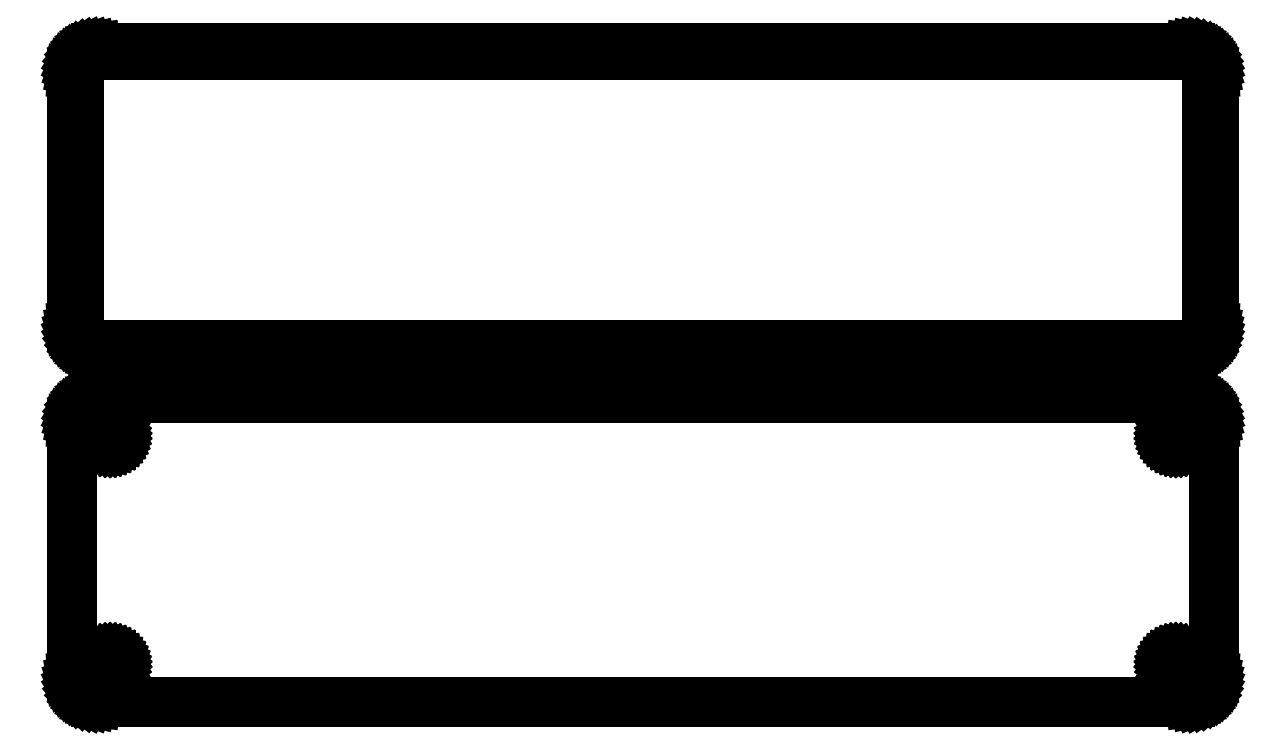
<metadata>
{"format":"dxf","ext":"dxf","renderer":"ezdxf+matplotlib","layout":"modelspace","background":"white","min_lineweight":24,"dpi":150}
</metadata>
<code>
0
SECTION
2
ENTITIES
0
LINE
8
0
10
108.4
20
108.1
11
109
21
108.2
0
LINE
8
0
10
109
20
108.2
11
109.6
21
108.5
0
LINE
8
0
10
109.6
20
108.5
11
110.2
21
108.8
0
LINE
8
0
10
110.2
20
108.8
11
110.7
21
109.1
0
LINE
8
0
10
110.7
20
109.1
11
111.1
21
109.6
0
LINE
8
0
10
111.1
20
109.6
11
111.5
21
110.1
0
LINE
8
0
10
111.5
20
110.1
11
111.9
21
110.6
0
LINE
8
0
10
111.9
20
110.6
11
112.1
21
111.2
0
LINE
8
0
10
112.1
20
111.2
11
112.3
21
111.8
0
LINE
8
0
10
112.3
20
111.8
11
112.5
21
112.4
0
LINE
8
0
10
112.5
20
112.4
11
112.5
21
113
0
LINE
8
0
10
112.5
20
113
11
112.5
21
163
0
LINE
8
0
10
112.5
20
163
11
112.5
21
163.6
0
LINE
8
0
10
112.5
20
163.6
11
112.3
21
164.2
0
LINE
8
0
10
112.3
20
164.2
11
112.1
21
164.8
0
LINE
8
0
10
112.1
20
164.8
11
111.9
21
165.4
0
LINE
8
0
10
111.9
20
165.4
11
111.5
21
165.9
0
LINE
8
0
10
111.5
20
165.9
11
111.1
21
166.4
0
LINE
8
0
10
111.1
20
166.4
11
110.7
21
166.9
0
LINE
8
0
10
110.7
20
166.9
11
110.2
21
167.2
0
LINE
8
0
10
110.2
20
167.2
11
109.6
21
167.5
0
LINE
8
0
10
109.6
20
167.5
11
109
21
167.8
0
LINE
8
0
10
109
20
167.8
11
108.4
21
167.9
0
LINE
8
0
10
108.4
20
167.9
11
107.8
21
168
0
LINE
8
0
10
107.8
20
168
11
-107.8
21
168
0
LINE
8
0
10
-107.8
20
168
11
-108.4
21
167.9
0
LINE
8
0
10
-108.4
20
167.9
11
-109
21
167.8
0
LINE
8
0
10
-109
20
167.8
11
-109.6
21
167.5
0
LINE
8
0
10
-109.6
20
167.5
11
-110.2
21
167.2
0
LINE
8
0
10
-110.2
20
167.2
11
-110.7
21
166.9
0
LINE
8
0
10
-110.7
20
166.9
11
-111.1
21
166.4
0
LINE
8
0
10
-111.1
20
166.4
11
-111.5
21
165.9
0
LINE
8
0
10
-111.5
20
165.9
11
-111.9
21
165.4
0
LINE
8
0
10
-111.9
20
165.4
11
-112.1
21
164.8
0
LINE
8
0
10
-112.1
20
164.8
11
-112.3
21
164.2
0
LINE
8
0
10
-112.3
20
164.2
11
-112.5
21
163.6
0
LINE
8
0
10
-112.5
20
163.6
11
-112.5
21
163
0
LINE
8
0
10
-112.5
20
163
11
-112.5
21
113
0
LINE
8
0
10
-112.5
20
113
11
-112.5
21
112.4
0
LINE
8
0
10
-112.5
20
112.4
11
-112.3
21
111.8
0
LINE
8
0
10
-112.3
20
111.8
11
-112.1
21
111.2
0
LINE
8
0
10
-112.1
20
111.2
11
-111.9
21
110.6
0
LINE
8
0
10
-111.9
20
110.6
11
-111.5
21
110.1
0
LINE
8
0
10
-111.5
20
110.1
11
-111.1
21
109.6
0
LINE
8
0
10
-111.1
20
109.6
11
-110.7
21
109.1
0
LINE
8
0
10
-110.7
20
109.1
11
-110.2
21
108.8
0
LINE
8
0
10
-110.2
20
108.8
11
-109.6
21
108.5
0
LINE
8
0
10
-109.6
20
108.5
11
-109
21
108.2
0
LINE
8
0
10
-109
20
108.2
11
-108.4
21
108.1
0
LINE
8
0
10
-108.4
20
108.1
11
-107.8
21
108
0
LINE
8
0
10
-107.8
20
108
11
107.8
21
108
0
LINE
8
0
10
107.8
20
108
11
108.4
21
108.1
0
LINE
8
0
10
-107.5
20
109.4
11
-108
21
109.4
0
LINE
8
0
10
-108
20
109.4
11
-108.4
21
109.6
0
LINE
8
0
10
-108.4
20
109.6
11
-108.9
21
109.7
0
LINE
8
0
10
-108.9
20
109.7
11
-109.3
21
110
0
LINE
8
0
10
-109.3
20
110
11
-109.7
21
110.3
0
LINE
8
0
10
-109.7
20
110.3
11
-110.1
21
110.6
0
LINE
8
0
10
-110.1
20
110.6
11
-110.4
21
111
0
LINE
8
0
10
-110.4
20
111
11
-110.6
21
111.4
0
LINE
8
0
10
-110.6
20
111.4
11
-110.8
21
111.8
0
LINE
8
0
10
-110.8
20
111.8
11
-111
21
112.3
0
LINE
8
0
10
-111
20
112.3
11
-111.1
21
112.8
0
LINE
8
0
10
-111.1
20
112.8
11
-111.1
21
113.2
0
LINE
8
0
10
-111.1
20
113.2
11
-111.1
21
162.8
0
LINE
8
0
10
-111.1
20
162.8
11
-111.1
21
163.2
0
LINE
8
0
10
-111.1
20
163.2
11
-111
21
163.7
0
LINE
8
0
10
-111
20
163.7
11
-110.8
21
164.2
0
LINE
8
0
10
-110.8
20
164.2
11
-110.6
21
164.6
0
LINE
8
0
10
-110.6
20
164.6
11
-110.4
21
165
0
LINE
8
0
10
-110.4
20
165
11
-110.1
21
165.4
0
LINE
8
0
10
-110.1
20
165.4
11
-109.7
21
165.7
0
LINE
8
0
10
-109.7
20
165.7
11
-109.3
21
166
0
LINE
8
0
10
-109.3
20
166
11
-108.9
21
166.3
0
LINE
8
0
10
-108.9
20
166.3
11
-108.4
21
166.4
0
LINE
8
0
10
-108.4
20
166.4
11
-108
21
166.6
0
LINE
8
0
10
-108
20
166.6
11
-107.5
21
166.6
0
LINE
8
0
10
-107.5
20
166.6
11
107.5
21
166.6
0
LINE
8
0
10
107.5
20
166.6
11
108
21
166.6
0
LINE
8
0
10
108
20
166.6
11
108.4
21
166.4
0
LINE
8
0
10
108.4
20
166.4
11
108.9
21
166.3
0
LINE
8
0
10
108.9
20
166.3
11
109.3
21
166
0
LINE
8
0
10
109.3
20
166
11
109.7
21
165.7
0
LINE
8
0
10
109.7
20
165.7
11
110.1
21
165.4
0
LINE
8
0
10
110.1
20
165.4
11
110.4
21
165
0
LINE
8
0
10
110.4
20
165
11
110.6
21
164.6
0
LINE
8
0
10
110.6
20
164.6
11
110.8
21
164.2
0
LINE
8
0
10
110.8
20
164.2
11
111
21
163.7
0
LINE
8
0
10
111
20
163.7
11
111.1
21
163.2
0
LINE
8
0
10
111.1
20
163.2
11
111.1
21
162.8
0
LINE
8
0
10
111.1
20
162.8
11
111.1
21
113.2
0
LINE
8
0
10
111.1
20
113.2
11
111.1
21
112.8
0
LINE
8
0
10
111.1
20
112.8
11
111
21
112.3
0
LINE
8
0
10
111
20
112.3
11
110.8
21
111.8
0
LINE
8
0
10
110.8
20
111.8
11
110.6
21
111.4
0
LINE
8
0
10
110.6
20
111.4
11
110.4
21
111
0
LINE
8
0
10
110.4
20
111
11
110.1
21
110.6
0
LINE
8
0
10
110.1
20
110.6
11
109.7
21
110.3
0
LINE
8
0
10
109.7
20
110.3
11
109.3
21
110
0
LINE
8
0
10
109.3
20
110
11
108.9
21
109.7
0
LINE
8
0
10
108.9
20
109.7
11
108.4
21
109.6
0
LINE
8
0
10
108.4
20
109.6
11
108
21
109.4
0
LINE
8
0
10
108
20
109.4
11
107.5
21
109.4
0
LINE
8
0
10
107.5
20
109.4
11
-107.5
21
109.4
0
LINE
8
0
10
108.4
20
39.09
11
109
21
39.24
0
LINE
8
0
10
109
20
39.24
11
109.6
21
39.48
0
LINE
8
0
10
109.6
20
39.48
11
110.2
21
39.78
0
LINE
8
0
10
110.2
20
39.78
11
110.7
21
40.15
0
LINE
8
0
10
110.7
20
40.15
11
111.1
21
40.58
0
LINE
8
0
10
111.1
20
40.58
11
111.5
21
41.06
0
LINE
8
0
10
111.5
20
41.06
11
111.9
21
41.59
0
LINE
8
0
10
111.9
20
41.59
11
112.1
21
42.16
0
LINE
8
0
10
112.1
20
42.16
11
112.3
21
42.76
0
LINE
8
0
10
112.3
20
42.76
11
112.5
21
43.37
0
LINE
8
0
10
112.5
20
43.37
11
112.5
21
44
0
LINE
8
0
10
112.5
20
44
11
112.5
21
94
0
LINE
8
0
10
112.5
20
94
11
112.5
21
94.63
0
LINE
8
0
10
112.5
20
94.63
11
112.3
21
95.24
0
LINE
8
0
10
112.3
20
95.24
11
112.1
21
95.84
0
LINE
8
0
10
112.1
20
95.84
11
111.9
21
96.41
0
LINE
8
0
10
111.9
20
96.41
11
111.5
21
96.94
0
LINE
8
0
10
111.5
20
96.94
11
111.1
21
97.42
0
LINE
8
0
10
111.1
20
97.42
11
110.7
21
97.85
0
LINE
8
0
10
110.7
20
97.85
11
110.2
21
98.22
0
LINE
8
0
10
110.2
20
98.22
11
109.6
21
98.52
0
LINE
8
0
10
109.6
20
98.52
11
109
21
98.76
0
LINE
8
0
10
109
20
98.76
11
108.4
21
98.91
0
LINE
8
0
10
108.4
20
98.91
11
107.8
21
98.99
0
LINE
8
0
10
107.8
20
98.99
11
-107.8
21
98.99
0
LINE
8
0
10
-107.8
20
98.99
11
-108.4
21
98.91
0
LINE
8
0
10
-108.4
20
98.91
11
-109
21
98.76
0
LINE
8
0
10
-109
20
98.76
11
-109.6
21
98.52
0
LINE
8
0
10
-109.6
20
98.52
11
-110.2
21
98.22
0
LINE
8
0
10
-110.2
20
98.22
11
-110.7
21
97.85
0
LINE
8
0
10
-110.7
20
97.85
11
-111.1
21
97.42
0
LINE
8
0
10
-111.1
20
97.42
11
-111.5
21
96.94
0
LINE
8
0
10
-111.5
20
96.94
11
-111.9
21
96.41
0
LINE
8
0
10
-111.9
20
96.41
11
-112.1
21
95.84
0
LINE
8
0
10
-112.1
20
95.84
11
-112.3
21
95.24
0
LINE
8
0
10
-112.3
20
95.24
11
-112.5
21
94.63
0
LINE
8
0
10
-112.5
20
94.63
11
-112.5
21
94
0
LINE
8
0
10
-112.5
20
94
11
-112.5
21
44
0
LINE
8
0
10
-112.5
20
44
11
-112.5
21
43.37
0
LINE
8
0
10
-112.5
20
43.37
11
-112.3
21
42.76
0
LINE
8
0
10
-112.3
20
42.76
11
-112.1
21
42.16
0
LINE
8
0
10
-112.1
20
42.16
11
-111.9
21
41.59
0
LINE
8
0
10
-111.9
20
41.59
11
-111.5
21
41.06
0
LINE
8
0
10
-111.5
20
41.06
11
-111.1
21
40.58
0
LINE
8
0
10
-111.1
20
40.58
11
-110.7
21
40.15
0
LINE
8
0
10
-110.7
20
40.15
11
-110.2
21
39.78
0
LINE
8
0
10
-110.2
20
39.78
11
-109.6
21
39.48
0
LINE
8
0
10
-109.6
20
39.48
11
-109
21
39.24
0
LINE
8
0
10
-109
20
39.24
11
-108.4
21
39.09
0
LINE
8
0
10
-108.4
20
39.09
11
-107.8
21
39.01
0
LINE
8
0
10
-107.8
20
39.01
11
107.8
21
39.01
0
LINE
8
0
10
107.8
20
39.01
11
108.4
21
39.09
0
LINE
8
0
10
-105.1
20
89.7
11
-105.3
21
89.73
0
LINE
8
0
10
-105.3
20
89.73
11
-105.6
21
89.79
0
LINE
8
0
10
-105.6
20
89.79
11
-105.8
21
89.87
0
LINE
8
0
10
-105.8
20
89.87
11
-106
21
89.98
0
LINE
8
0
10
-106
20
89.98
11
-106.1
21
90.11
0
LINE
8
0
10
-106.1
20
90.11
11
-106.3
21
90.27
0
LINE
8
0
10
-106.3
20
90.27
11
-106.5
21
90.44
0
LINE
8
0
10
-106.5
20
90.44
11
-106.6
21
90.63
0
LINE
8
0
10
-106.6
20
90.63
11
-106.7
21
90.84
0
LINE
8
0
10
-106.7
20
90.84
11
-106.7
21
91.05
0
LINE
8
0
10
-106.7
20
91.05
11
-106.8
21
91.27
0
LINE
8
0
10
-106.8
20
91.27
11
-106.8
21
91.5
0
LINE
8
0
10
-106.8
20
91.5
11
-106.8
21
91.73
0
LINE
8
0
10
-106.8
20
91.73
11
-106.7
21
91.95
0
LINE
8
0
10
-106.7
20
91.95
11
-106.7
21
92.16
0
LINE
8
0
10
-106.7
20
92.16
11
-106.6
21
92.37
0
LINE
8
0
10
-106.6
20
92.37
11
-106.5
21
92.56
0
LINE
8
0
10
-106.5
20
92.56
11
-106.3
21
92.73
0
LINE
8
0
10
-106.3
20
92.73
11
-106.1
21
92.89
0
LINE
8
0
10
-106.1
20
92.89
11
-106
21
93.02
0
LINE
8
0
10
-106
20
93.02
11
-105.8
21
93.13
0
LINE
8
0
10
-105.8
20
93.13
11
-105.6
21
93.21
0
LINE
8
0
10
-105.6
20
93.21
11
-105.3
21
93.27
0
LINE
8
0
10
-105.3
20
93.27
11
-105.1
21
93.3
0
LINE
8
0
10
-105.1
20
93.3
11
-104.9
21
93.3
0
LINE
8
0
10
-104.9
20
93.3
11
-104.7
21
93.27
0
LINE
8
0
10
-104.7
20
93.27
11
-104.4
21
93.21
0
LINE
8
0
10
-104.4
20
93.21
11
-104.2
21
93.13
0
LINE
8
0
10
-104.2
20
93.13
11
-104
21
93.02
0
LINE
8
0
10
-104
20
93.02
11
-103.9
21
92.89
0
LINE
8
0
10
-103.9
20
92.89
11
-103.7
21
92.73
0
LINE
8
0
10
-103.7
20
92.73
11
-103.5
21
92.56
0
LINE
8
0
10
-103.5
20
92.56
11
-103.4
21
92.37
0
LINE
8
0
10
-103.4
20
92.37
11
-103.3
21
92.16
0
LINE
8
0
10
-103.3
20
92.16
11
-103.3
21
91.95
0
LINE
8
0
10
-103.3
20
91.95
11
-103.2
21
91.73
0
LINE
8
0
10
-103.2
20
91.73
11
-103.2
21
91.5
0
LINE
8
0
10
-103.2
20
91.5
11
-103.2
21
91.27
0
LINE
8
0
10
-103.2
20
91.27
11
-103.3
21
91.05
0
LINE
8
0
10
-103.3
20
91.05
11
-103.3
21
90.84
0
LINE
8
0
10
-103.3
20
90.84
11
-103.4
21
90.63
0
LINE
8
0
10
-103.4
20
90.63
11
-103.5
21
90.44
0
LINE
8
0
10
-103.5
20
90.44
11
-103.7
21
90.27
0
LINE
8
0
10
-103.7
20
90.27
11
-103.9
21
90.11
0
LINE
8
0
10
-103.9
20
90.11
11
-104
21
89.98
0
LINE
8
0
10
-104
20
89.98
11
-104.2
21
89.87
0
LINE
8
0
10
-104.2
20
89.87
11
-104.4
21
89.79
0
LINE
8
0
10
-104.4
20
89.79
11
-104.7
21
89.73
0
LINE
8
0
10
-104.7
20
89.73
11
-104.9
21
89.7
0
LINE
8
0
10
-104.9
20
89.7
11
-105.1
21
89.7
0
LINE
8
0
10
104.9
20
89.7
11
104.7
21
89.73
0
LINE
8
0
10
104.7
20
89.73
11
104.4
21
89.79
0
LINE
8
0
10
104.4
20
89.79
11
104.2
21
89.87
0
LINE
8
0
10
104.2
20
89.87
11
104
21
89.98
0
LINE
8
0
10
104
20
89.98
11
103.9
21
90.11
0
LINE
8
0
10
103.9
20
90.11
11
103.7
21
90.27
0
LINE
8
0
10
103.7
20
90.27
11
103.5
21
90.44
0
LINE
8
0
10
103.5
20
90.44
11
103.4
21
90.63
0
LINE
8
0
10
103.4
20
90.63
11
103.3
21
90.84
0
LINE
8
0
10
103.3
20
90.84
11
103.3
21
91.05
0
LINE
8
0
10
103.3
20
91.05
11
103.2
21
91.27
0
LINE
8
0
10
103.2
20
91.27
11
103.2
21
91.5
0
LINE
8
0
10
103.2
20
91.5
11
103.2
21
91.73
0
LINE
8
0
10
103.2
20
91.73
11
103.3
21
91.95
0
LINE
8
0
10
103.3
20
91.95
11
103.3
21
92.16
0
LINE
8
0
10
103.3
20
92.16
11
103.4
21
92.37
0
LINE
8
0
10
103.4
20
92.37
11
103.5
21
92.56
0
LINE
8
0
10
103.5
20
92.56
11
103.7
21
92.73
0
LINE
8
0
10
103.7
20
92.73
11
103.9
21
92.89
0
LINE
8
0
10
103.9
20
92.89
11
104
21
93.02
0
LINE
8
0
10
104
20
93.02
11
104.2
21
93.13
0
LINE
8
0
10
104.2
20
93.13
11
104.4
21
93.21
0
LINE
8
0
10
104.4
20
93.21
11
104.7
21
93.27
0
LINE
8
0
10
104.7
20
93.27
11
104.9
21
93.3
0
LINE
8
0
10
104.9
20
93.3
11
105.1
21
93.3
0
LINE
8
0
10
105.1
20
93.3
11
105.3
21
93.27
0
LINE
8
0
10
105.3
20
93.27
11
105.6
21
93.21
0
LINE
8
0
10
105.6
20
93.21
11
105.8
21
93.13
0
LINE
8
0
10
105.8
20
93.13
11
106
21
93.02
0
LINE
8
0
10
106
20
93.02
11
106.1
21
92.89
0
LINE
8
0
10
106.1
20
92.89
11
106.3
21
92.73
0
LINE
8
0
10
106.3
20
92.73
11
106.5
21
92.56
0
LINE
8
0
10
106.5
20
92.56
11
106.6
21
92.37
0
LINE
8
0
10
106.6
20
92.37
11
106.7
21
92.16
0
LINE
8
0
10
106.7
20
92.16
11
106.7
21
91.95
0
LINE
8
0
10
106.7
20
91.95
11
106.8
21
91.73
0
LINE
8
0
10
106.8
20
91.73
11
106.8
21
91.5
0
LINE
8
0
10
106.8
20
91.5
11
106.8
21
91.27
0
LINE
8
0
10
106.8
20
91.27
11
106.7
21
91.05
0
LINE
8
0
10
106.7
20
91.05
11
106.7
21
90.84
0
LINE
8
0
10
106.7
20
90.84
11
106.6
21
90.63
0
LINE
8
0
10
106.6
20
90.63
11
106.5
21
90.44
0
LINE
8
0
10
106.5
20
90.44
11
106.3
21
90.27
0
LINE
8
0
10
106.3
20
90.27
11
106.1
21
90.11
0
LINE
8
0
10
106.1
20
90.11
11
106
21
89.98
0
LINE
8
0
10
106
20
89.98
11
105.8
21
89.87
0
LINE
8
0
10
105.8
20
89.87
11
105.6
21
89.79
0
LINE
8
0
10
105.6
20
89.79
11
105.3
21
89.73
0
LINE
8
0
10
105.3
20
89.73
11
105.1
21
89.7
0
LINE
8
0
10
105.1
20
89.7
11
104.9
21
89.7
0
LINE
8
0
10
104.9
20
44.7
11
104.7
21
44.73
0
LINE
8
0
10
104.7
20
44.73
11
104.4
21
44.79
0
LINE
8
0
10
104.4
20
44.79
11
104.2
21
44.87
0
LINE
8
0
10
104.2
20
44.87
11
104
21
44.98
0
LINE
8
0
10
104
20
44.98
11
103.9
21
45.11
0
LINE
8
0
10
103.9
20
45.11
11
103.7
21
45.27
0
LINE
8
0
10
103.7
20
45.27
11
103.5
21
45.44
0
LINE
8
0
10
103.5
20
45.44
11
103.4
21
45.63
0
LINE
8
0
10
103.4
20
45.63
11
103.3
21
45.84
0
LINE
8
0
10
103.3
20
45.84
11
103.3
21
46.05
0
LINE
8
0
10
103.3
20
46.05
11
103.2
21
46.27
0
LINE
8
0
10
103.2
20
46.27
11
103.2
21
46.5
0
LINE
8
0
10
103.2
20
46.5
11
103.2
21
46.73
0
LINE
8
0
10
103.2
20
46.73
11
103.3
21
46.95
0
LINE
8
0
10
103.3
20
46.95
11
103.3
21
47.16
0
LINE
8
0
10
103.3
20
47.16
11
103.4
21
47.37
0
LINE
8
0
10
103.4
20
47.37
11
103.5
21
47.56
0
LINE
8
0
10
103.5
20
47.56
11
103.7
21
47.73
0
LINE
8
0
10
103.7
20
47.73
11
103.9
21
47.89
0
LINE
8
0
10
103.9
20
47.89
11
104
21
48.02
0
LINE
8
0
10
104
20
48.02
11
104.2
21
48.13
0
LINE
8
0
10
104.2
20
48.13
11
104.4
21
48.21
0
LINE
8
0
10
104.4
20
48.21
11
104.7
21
48.27
0
LINE
8
0
10
104.7
20
48.27
11
104.9
21
48.3
0
LINE
8
0
10
104.9
20
48.3
11
105.1
21
48.3
0
LINE
8
0
10
105.1
20
48.3
11
105.3
21
48.27
0
LINE
8
0
10
105.3
20
48.27
11
105.6
21
48.21
0
LINE
8
0
10
105.6
20
48.21
11
105.8
21
48.13
0
LINE
8
0
10
105.8
20
48.13
11
106
21
48.02
0
LINE
8
0
10
106
20
48.02
11
106.1
21
47.89
0
LINE
8
0
10
106.1
20
47.89
11
106.3
21
47.73
0
LINE
8
0
10
106.3
20
47.73
11
106.5
21
47.56
0
LINE
8
0
10
106.5
20
47.56
11
106.6
21
47.37
0
LINE
8
0
10
106.6
20
47.37
11
106.7
21
47.16
0
LINE
8
0
10
106.7
20
47.16
11
106.7
21
46.95
0
LINE
8
0
10
106.7
20
46.95
11
106.8
21
46.73
0
LINE
8
0
10
106.8
20
46.73
11
106.8
21
46.5
0
LINE
8
0
10
106.8
20
46.5
11
106.8
21
46.27
0
LINE
8
0
10
106.8
20
46.27
11
106.7
21
46.05
0
LINE
8
0
10
106.7
20
46.05
11
106.7
21
45.84
0
LINE
8
0
10
106.7
20
45.84
11
106.6
21
45.63
0
LINE
8
0
10
106.6
20
45.63
11
106.5
21
45.44
0
LINE
8
0
10
106.5
20
45.44
11
106.3
21
45.27
0
LINE
8
0
10
106.3
20
45.27
11
106.1
21
45.11
0
LINE
8
0
10
106.1
20
45.11
11
106
21
44.98
0
LINE
8
0
10
106
20
44.98
11
105.8
21
44.87
0
LINE
8
0
10
105.8
20
44.87
11
105.6
21
44.79
0
LINE
8
0
10
105.6
20
44.79
11
105.3
21
44.73
0
LINE
8
0
10
105.3
20
44.73
11
105.1
21
44.7
0
LINE
8
0
10
105.1
20
44.7
11
104.9
21
44.7
0
LINE
8
0
10
-105.1
20
44.7
11
-105.3
21
44.73
0
LINE
8
0
10
-105.3
20
44.73
11
-105.6
21
44.79
0
LINE
8
0
10
-105.6
20
44.79
11
-105.8
21
44.87
0
LINE
8
0
10
-105.8
20
44.87
11
-106
21
44.98
0
LINE
8
0
10
-106
20
44.98
11
-106.1
21
45.11
0
LINE
8
0
10
-106.1
20
45.11
11
-106.3
21
45.27
0
LINE
8
0
10
-106.3
20
45.27
11
-106.5
21
45.44
0
LINE
8
0
10
-106.5
20
45.44
11
-106.6
21
45.63
0
LINE
8
0
10
-106.6
20
45.63
11
-106.7
21
45.84
0
LINE
8
0
10
-106.7
20
45.84
11
-106.7
21
46.05
0
LINE
8
0
10
-106.7
20
46.05
11
-106.8
21
46.27
0
LINE
8
0
10
-106.8
20
46.27
11
-106.8
21
46.5
0
LINE
8
0
10
-106.8
20
46.5
11
-106.8
21
46.73
0
LINE
8
0
10
-106.8
20
46.73
11
-106.7
21
46.95
0
LINE
8
0
10
-106.7
20
46.95
11
-106.7
21
47.16
0
LINE
8
0
10
-106.7
20
47.16
11
-106.6
21
47.37
0
LINE
8
0
10
-106.6
20
47.37
11
-106.5
21
47.56
0
LINE
8
0
10
-106.5
20
47.56
11
-106.3
21
47.73
0
LINE
8
0
10
-106.3
20
47.73
11
-106.1
21
47.89
0
LINE
8
0
10
-106.1
20
47.89
11
-106
21
48.02
0
LINE
8
0
10
-106
20
48.02
11
-105.8
21
48.13
0
LINE
8
0
10
-105.8
20
48.13
11
-105.6
21
48.21
0
LINE
8
0
10
-105.6
20
48.21
11
-105.3
21
48.27
0
LINE
8
0
10
-105.3
20
48.27
11
-105.1
21
48.3
0
LINE
8
0
10
-105.1
20
48.3
11
-104.9
21
48.3
0
LINE
8
0
10
-104.9
20
48.3
11
-104.7
21
48.27
0
LINE
8
0
10
-104.7
20
48.27
11
-104.4
21
48.21
0
LINE
8
0
10
-104.4
20
48.21
11
-104.2
21
48.13
0
LINE
8
0
10
-104.2
20
48.13
11
-104
21
48.02
0
LINE
8
0
10
-104
20
48.02
11
-103.9
21
47.89
0
LINE
8
0
10
-103.9
20
47.89
11
-103.7
21
47.73
0
LINE
8
0
10
-103.7
20
47.73
11
-103.5
21
47.56
0
LINE
8
0
10
-103.5
20
47.56
11
-103.4
21
47.37
0
LINE
8
0
10
-103.4
20
47.37
11
-103.3
21
47.16
0
LINE
8
0
10
-103.3
20
47.16
11
-103.3
21
46.95
0
LINE
8
0
10
-103.3
20
46.95
11
-103.2
21
46.73
0
LINE
8
0
10
-103.2
20
46.73
11
-103.2
21
46.5
0
LINE
8
0
10
-103.2
20
46.5
11
-103.2
21
46.27
0
LINE
8
0
10
-103.2
20
46.27
11
-103.3
21
46.05
0
LINE
8
0
10
-103.3
20
46.05
11
-103.3
21
45.84
0
LINE
8
0
10
-103.3
20
45.84
11
-103.4
21
45.63
0
LINE
8
0
10
-103.4
20
45.63
11
-103.5
21
45.44
0
LINE
8
0
10
-103.5
20
45.44
11
-103.7
21
45.27
0
LINE
8
0
10
-103.7
20
45.27
11
-103.9
21
45.11
0
LINE
8
0
10
-103.9
20
45.11
11
-104
21
44.98
0
LINE
8
0
10
-104
20
44.98
11
-104.2
21
44.87
0
LINE
8
0
10
-104.2
20
44.87
11
-104.4
21
44.79
0
LINE
8
0
10
-104.4
20
44.79
11
-104.7
21
44.73
0
LINE
8
0
10
-104.7
20
44.73
11
-104.9
21
44.7
0
LINE
8
0
10
-104.9
20
44.7
11
-105.1
21
44.7
0
ENDSEC
0
EOF

</code>
